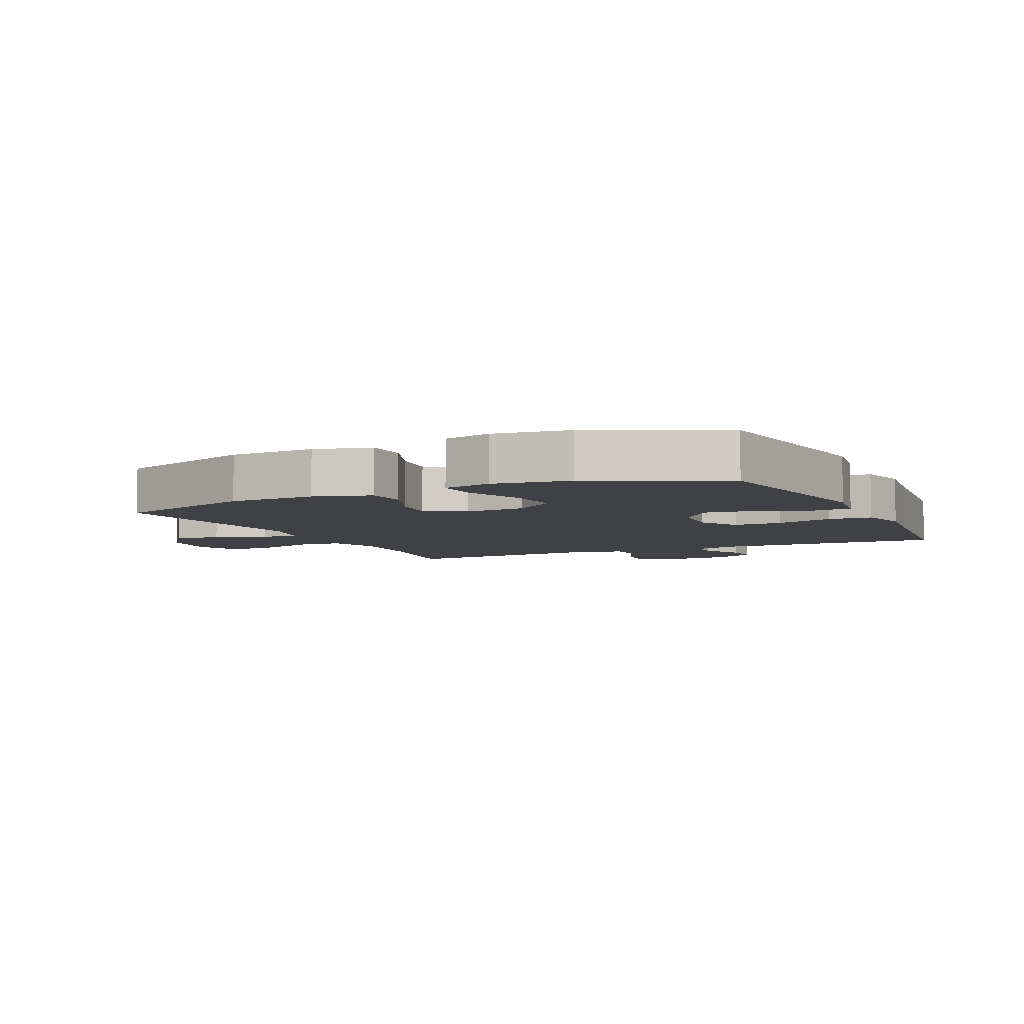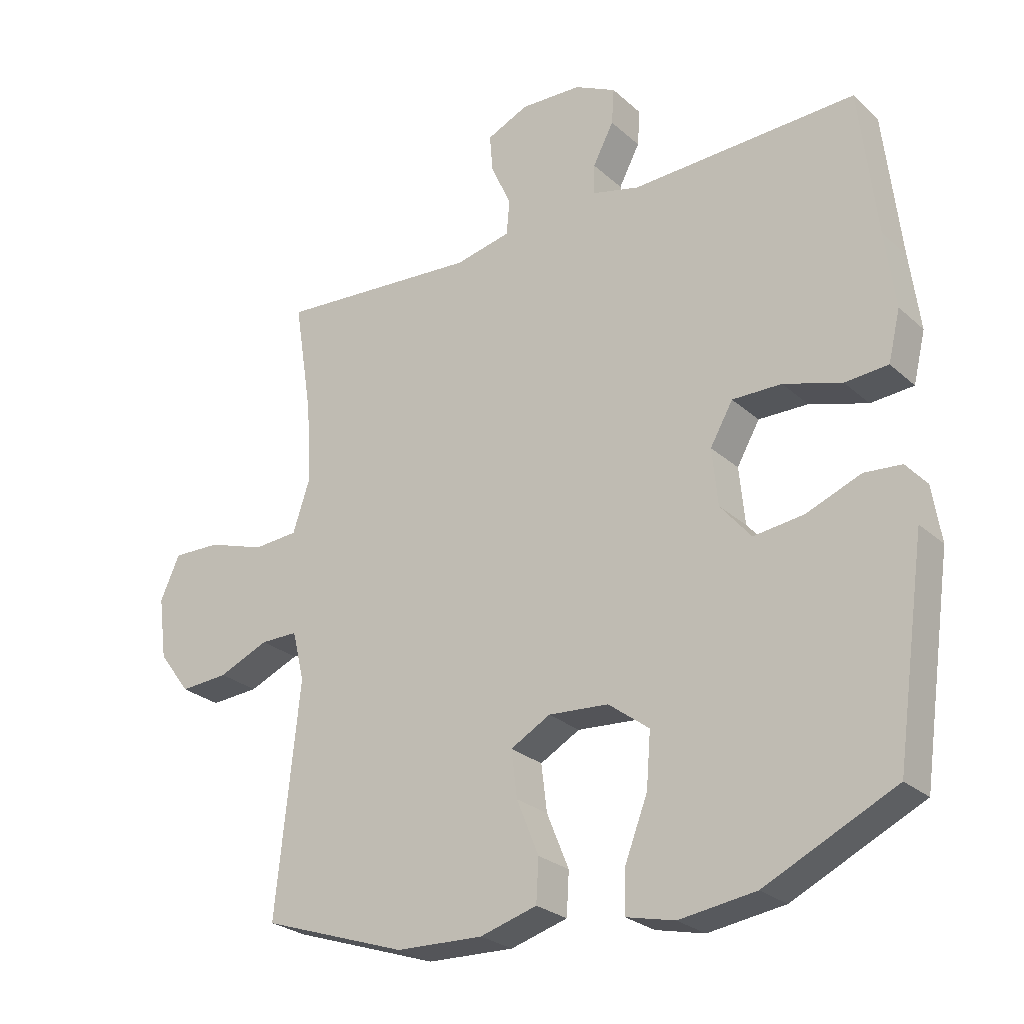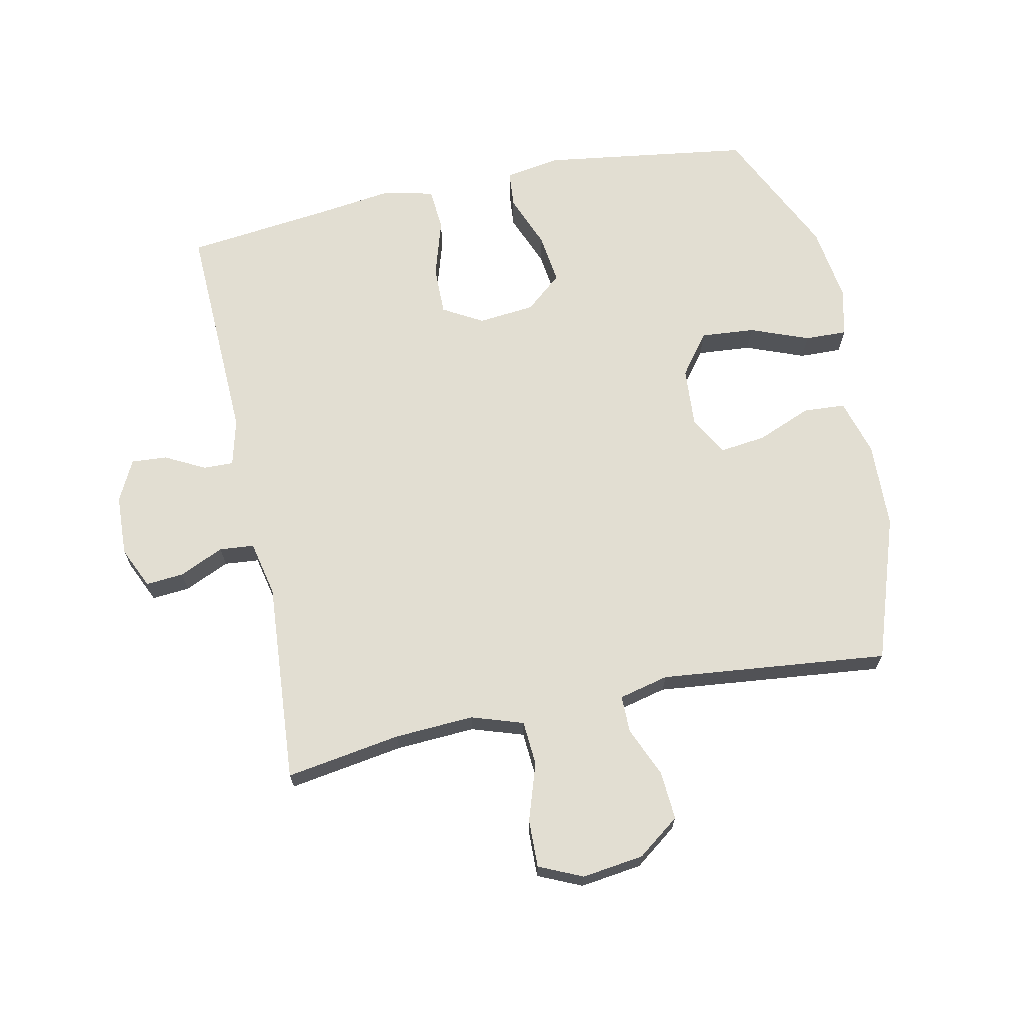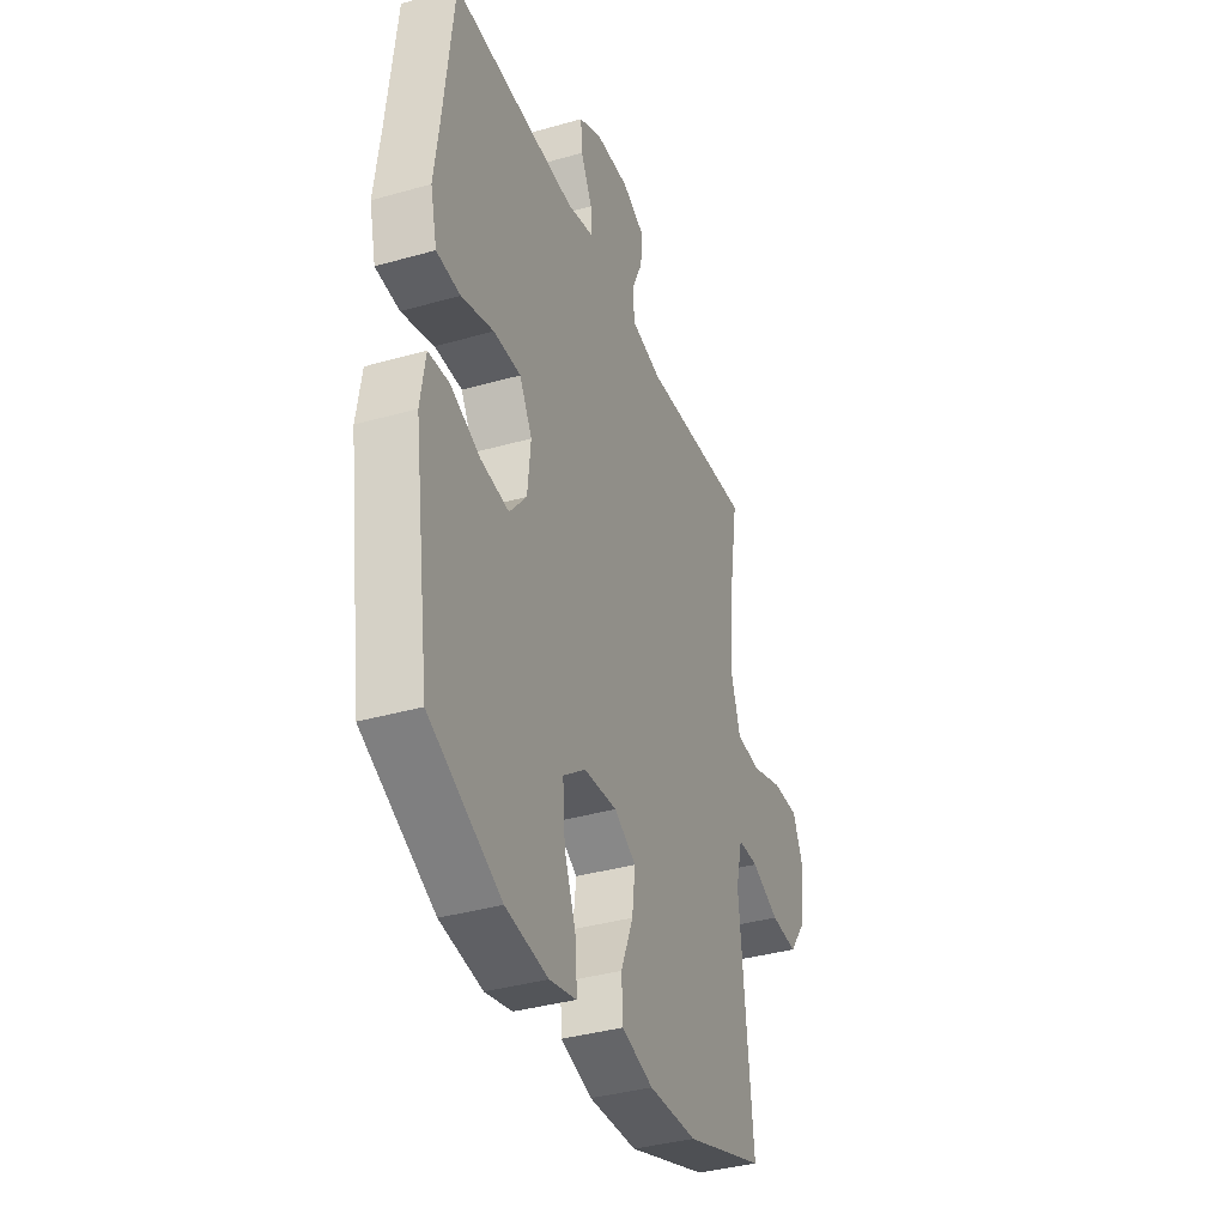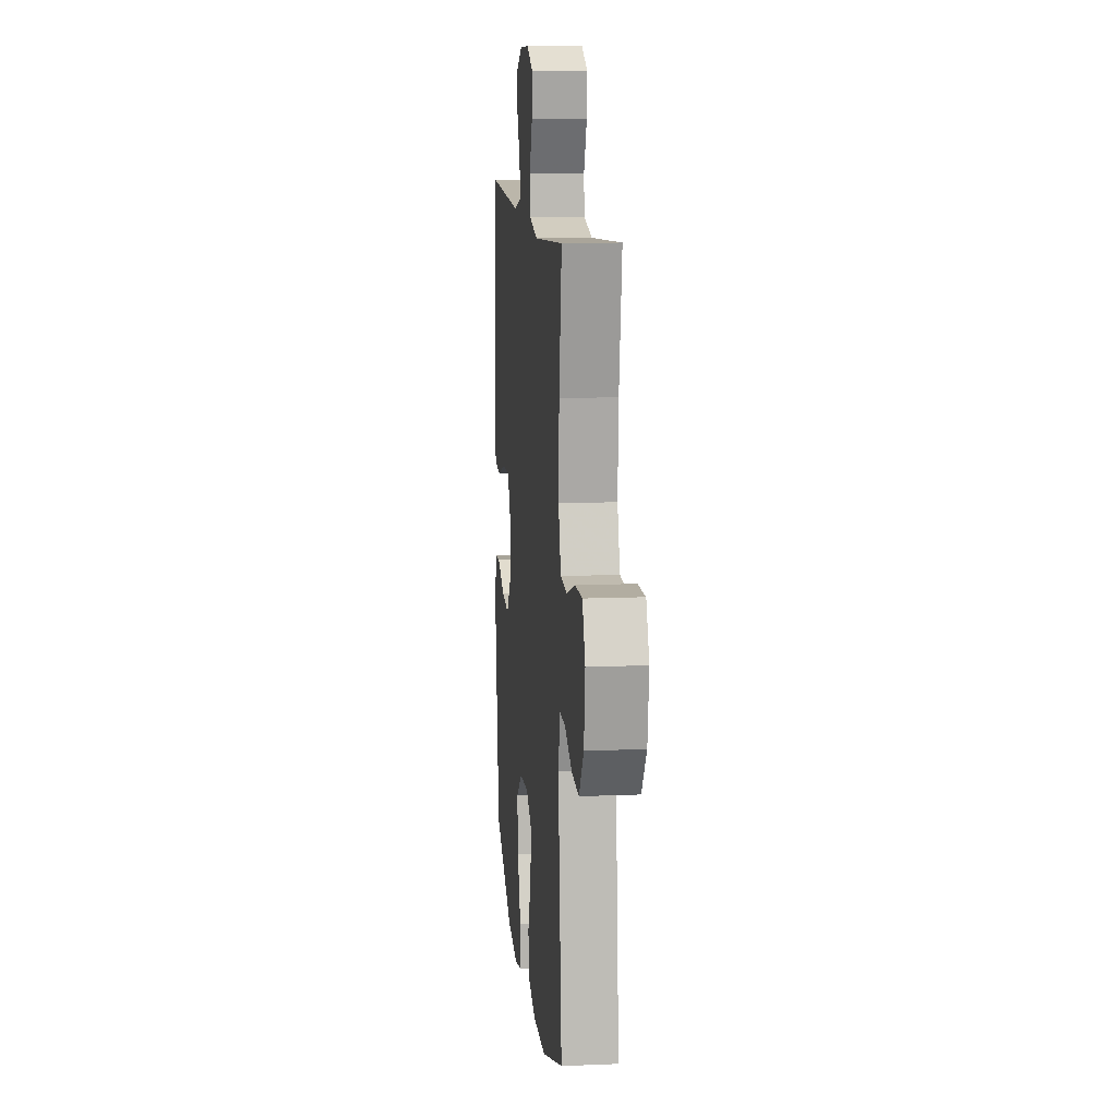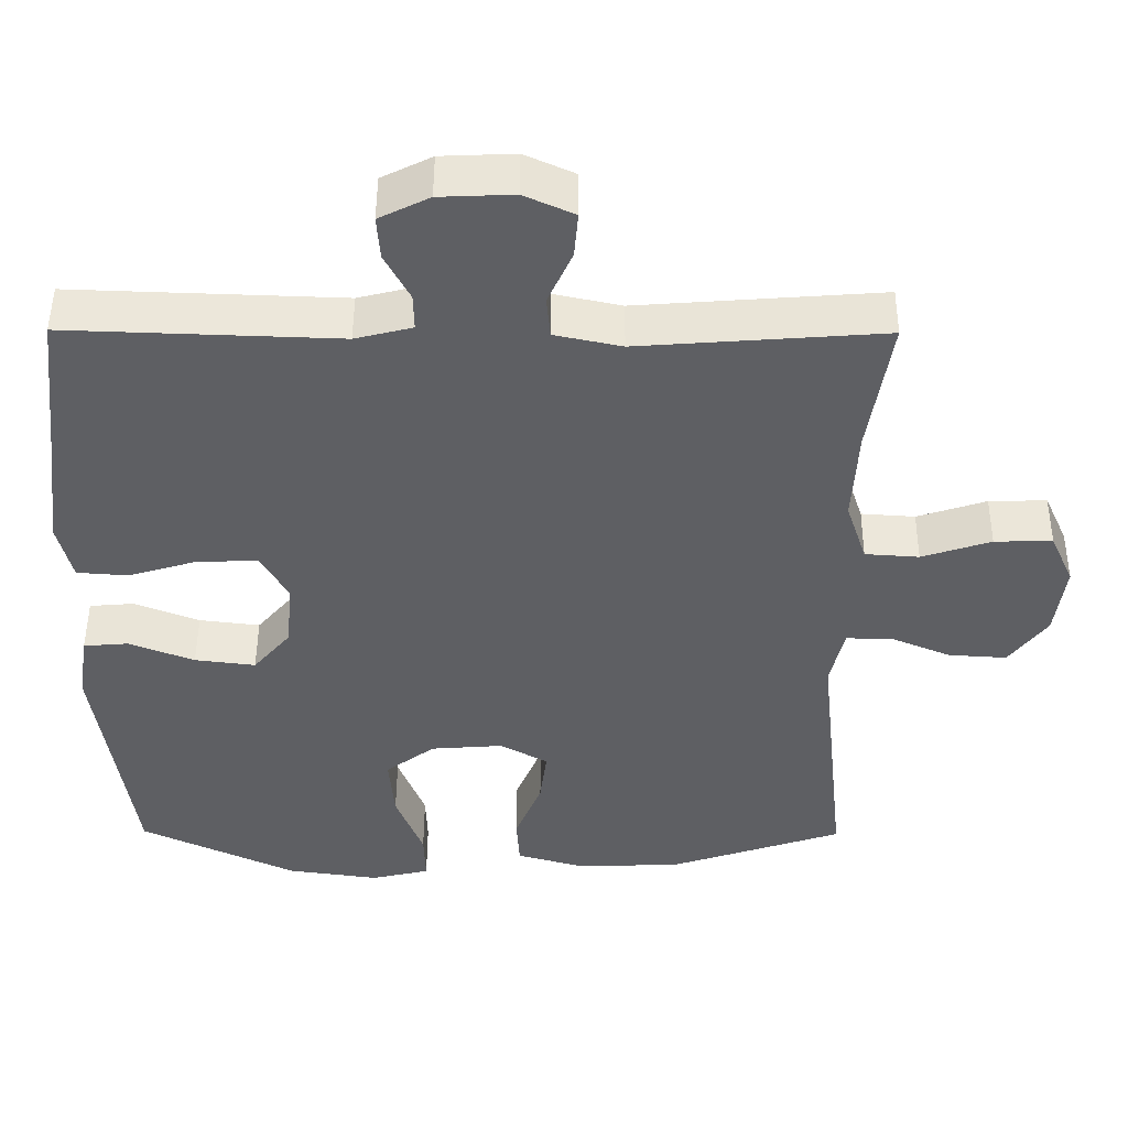
<metadata>
{"format":"obj","ext":"obj","renderer":"f3d","projection":"perspective","resolution":1024,"background":"white","views":[{"elev":-5.9,"azim":-154.6,"up":"+Y"},{"elev":-26.0,"azim":-144.1,"up":"+Z"},{"elev":67.9,"azim":78.2,"up":"+Y"},{"elev":-37.0,"azim":-69.8,"up":"+Z"},{"elev":12.0,"azim":84.4,"up":"+Z"},{"elev":48.6,"azim":0.3,"up":"+Z"}]}
</metadata>
<code>
v 0.5 0.07 0.5
v 0.471 0.07 0.317
v 0.464 0.07 0.191
v 0.491 0.07 0.109
v 0.562 0.07 0.104
v 0.653 0.07 0.134
v 0.729 0.07 0.136
v 0.76 0.07 0.067
v 0.747 0.07 -0.031
v 0.697 0.07 -0.098
v 0.62 0.07 -0.093
v 0.54 0.07 -0.059
v 0.481 0.07 -0.059
v 0.462 0.07 -0.138
v 0.5 0.07 -0.5
v 0.27 0.07 -0.578
v 0.132 0.07 -0.583
v 0.042 0.07 -0.557
v 0.038 0.07 -0.49
v 0.073 0.07 -0.404
v 0.082 0.07 -0.33
v 0.019 0.07 -0.295
v -0.076 0.07 -0.302
v -0.141 0.07 -0.351
v -0.134 0.07 -0.437
v -0.098 0.07 -0.53
v -0.096 0.07 -0.597
v -0.173 0.07 -0.615
v -0.294 0.07 -0.598
v -0.5 0.07 -0.5
v -0.547 0.07 -0.17
v -0.533 0.07 -0.081
v -0.474 0.07 -0.076
v -0.388 0.07 -0.11
v -0.308 0.07 -0.12
v -0.259 0.07 -0.062
v -0.25 0.07 0.028
v -0.286 0.07 0.091
v -0.364 0.07 0.09
v -0.456 0.07 0.062
v -0.524 0.07 0.067
v -0.543 0.07 0.146
v -0.527 0.07 0.267
v -0.5 0.07 0.5
v -0.143 0.07 0.487
v -0.068 0.07 0.506
v -0.069 0.07 0.554
v -0.102 0.07 0.617
v -0.106 0.07 0.674
v -0.04 0.07 0.707
v 0.057 0.07 0.711
v 0.123 0.07 0.681
v 0.118 0.07 0.621
v 0.086 0.07 0.55
v 0.091 0.07 0.495
v 0.179 0.07 0.476
v 0.5 0 0.5
v 0.471 0 0.317
v 0.464 0 0.191
v 0.491 0 0.109
v 0.562 0 0.104
v 0.653 0 0.134
v 0.729 0 0.136
v 0.76 0 0.067
v 0.747 0 -0.031
v 0.697 0 -0.098
v 0.62 0 -0.093
v 0.54 0 -0.059
v 0.481 0 -0.059
v 0.462 0 -0.138
v 0.5 0 -0.5
v 0.27 0 -0.578
v 0.132 0 -0.583
v 0.042 0 -0.557
v 0.038 0 -0.49
v 0.073 0 -0.404
v 0.082 0 -0.33
v 0.019 0 -0.295
v -0.076 0 -0.302
v -0.141 0 -0.351
v -0.134 0 -0.437
v -0.098 0 -0.53
v -0.096 0 -0.597
v -0.173 0 -0.615
v -0.294 0 -0.598
v -0.5 0 -0.5
v -0.547 0 -0.17
v -0.533 0 -0.081
v -0.474 0 -0.076
v -0.388 0 -0.11
v -0.308 0 -0.12
v -0.259 0 -0.062
v -0.25 0 0.028
v -0.286 0 0.091
v -0.364 0 0.09
v -0.456 0 0.062
v -0.524 0 0.067
v -0.543 0 0.146
v -0.527 0 0.267
v -0.5 0 0.5
v -0.143 0 0.487
v -0.068 0 0.506
v -0.069 0 0.554
v -0.102 0 0.617
v -0.106 0 0.674
v -0.04 0 0.707
v 0.057 0 0.711
v 0.123 0 0.681
v 0.118 0 0.621
v 0.086 0 0.55
v 0.091 0 0.495
v 0.179 0 0.476
f 51 52 53 54
f 51 54 55
f 50 51 55
f 47 48 49 50
f 46 47 50 55
f 45 46 55 56
f 43 44 45
f 42 43 45 56
f 39 40 41 42
f 38 39 42 56
f 31 32 33 34
f 31 34 35
f 30 31 35
f 29 30 35 36
f 25 26 27 28
f 24 25 28 29
f 17 18 19 20
f 17 20 21
f 14 15 16 17
f 13 14 17 21
f 9 10 11 12
f 9 12 13
f 8 9 13
f 5 6 7 8
f 4 5 8 13
f 3 4 13 21
f 38 56 1 2
f 37 38 2 3
f 24 29 36 37
f 23 24 37 3
f 22 23 3
f 3 21 22
f 110 109 108 107
f 111 110 107
f 111 107 106
f 106 105 104 103
f 111 106 103 102
f 112 111 102 101
f 101 100 99
f 112 101 99 98
f 98 97 96 95
f 112 98 95 94
f 90 89 88 87
f 91 90 87
f 91 87 86
f 92 91 86 85
f 84 83 82 81
f 85 84 81 80
f 76 75 74 73
f 77 76 73
f 73 72 71 70
f 77 73 70 69
f 68 67 66 65
f 69 68 65
f 69 65 64
f 64 63 62 61
f 69 64 61 60
f 77 69 60 59
f 58 57 112 94
f 59 58 94 93
f 93 92 85 80
f 59 93 80 79
f 59 79 78
f 78 77 59
f 1 57 58 2
f 2 58 59 3
f 3 59 60 4
f 4 60 61 5
f 5 61 62 6
f 6 62 63 7
f 7 63 64 8
f 8 64 65 9
f 9 65 66 10
f 10 66 67 11
f 11 67 68 12
f 12 68 69 13
f 13 69 70 14
f 14 70 71 15
f 15 71 72 16
f 16 72 73 17
f 17 73 74 18
f 18 74 75 19
f 19 75 76 20
f 20 76 77 21
f 21 77 78 22
f 22 78 79 23
f 23 79 80 24
f 24 80 81 25
f 25 81 82 26
f 26 82 83 27
f 27 83 84 28
f 28 84 85 29
f 29 85 86 30
f 30 86 87 31
f 31 87 88 32
f 32 88 89 33
f 33 89 90 34
f 34 90 91 35
f 35 91 92 36
f 36 92 93 37
f 37 93 94 38
f 38 94 95 39
f 39 95 96 40
f 40 96 97 41
f 41 97 98 42
f 42 98 99 43
f 43 99 100 44
f 44 100 101 45
f 45 101 102 46
f 46 102 103 47
f 47 103 104 48
f 48 104 105 49
f 49 105 106 50
f 50 106 107 51
f 51 107 108 52
f 52 108 109 53
f 53 109 110 54
f 54 110 111 55
f 55 111 112 56
f 56 112 57 1

</code>
